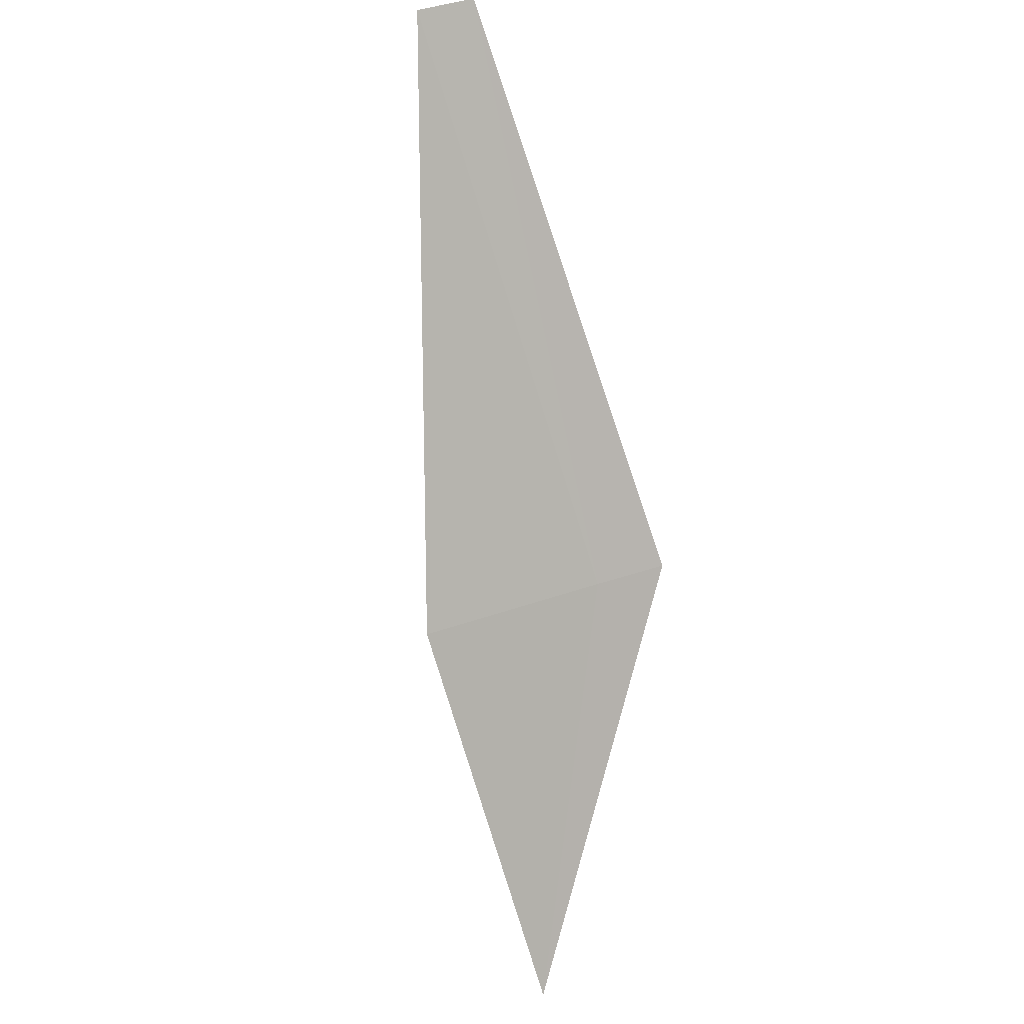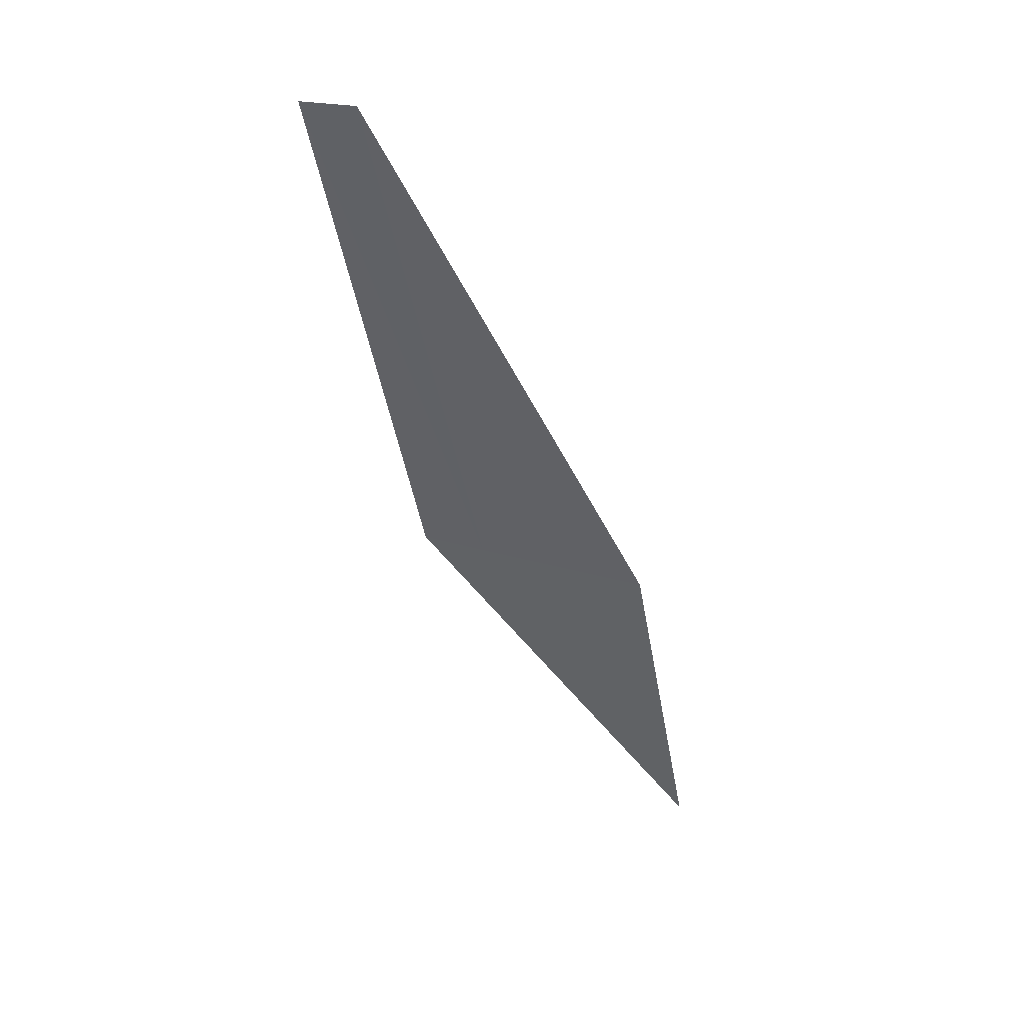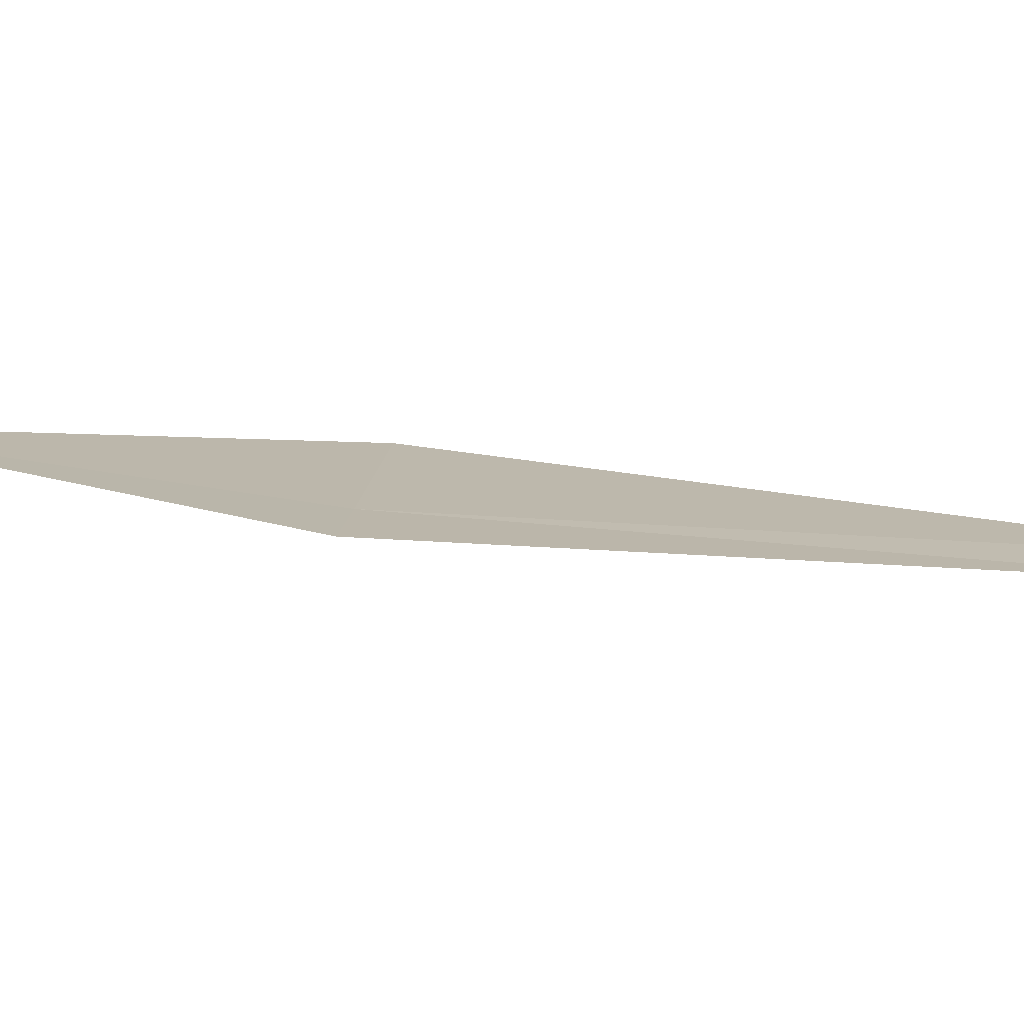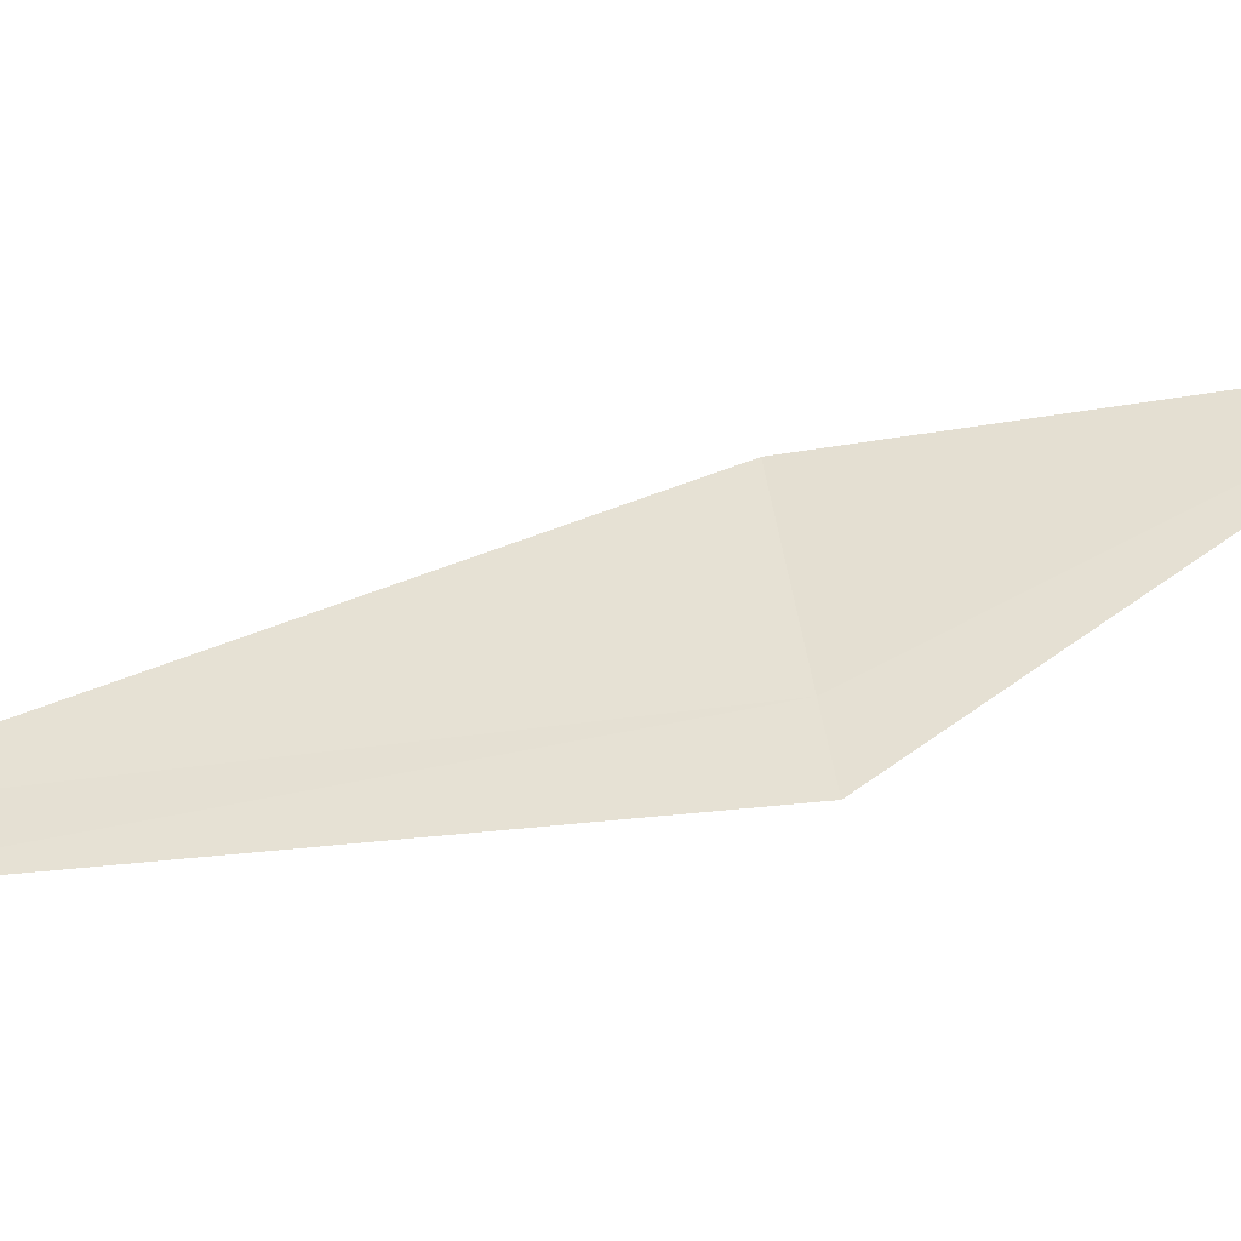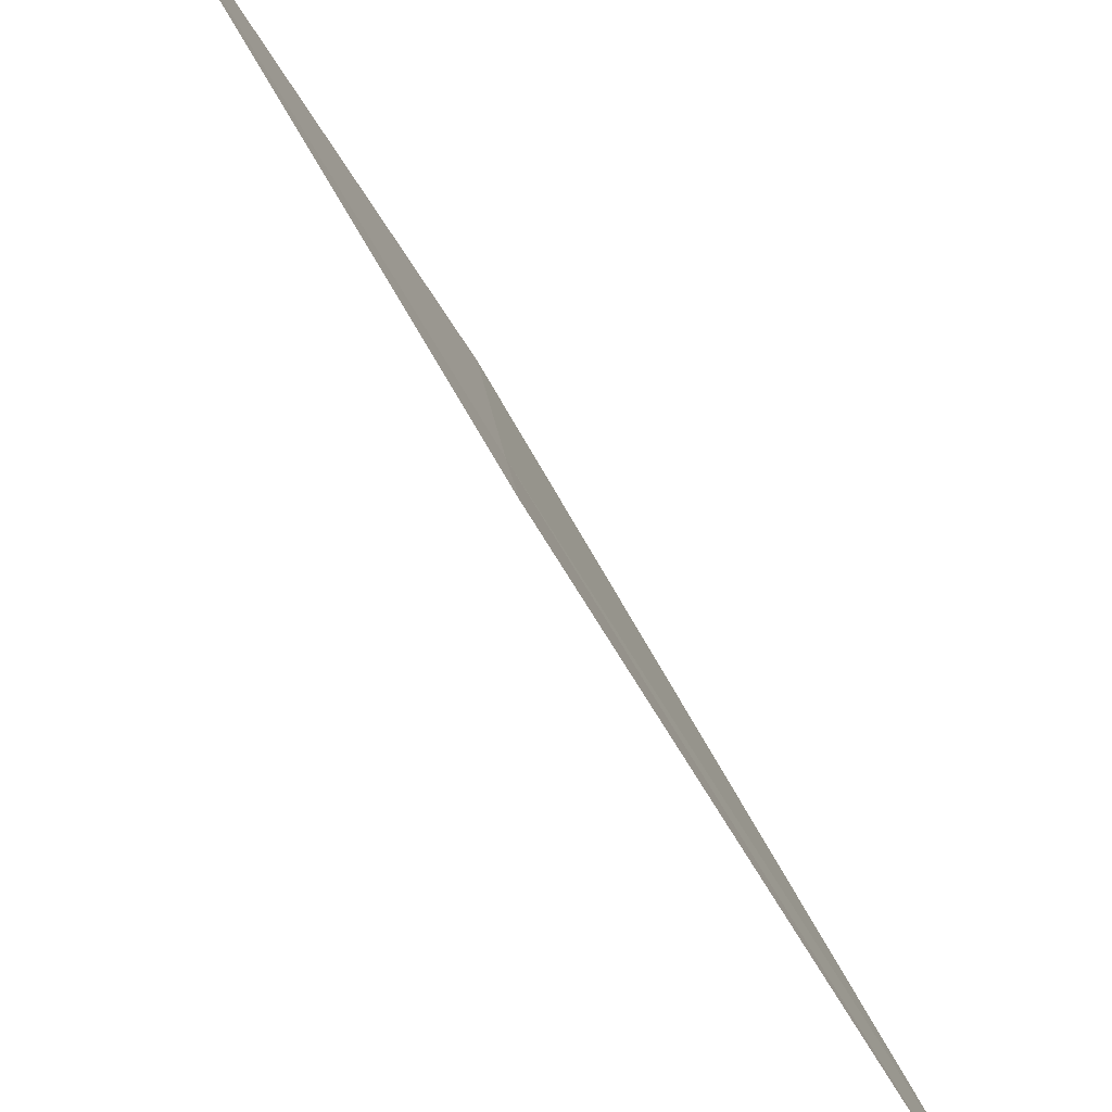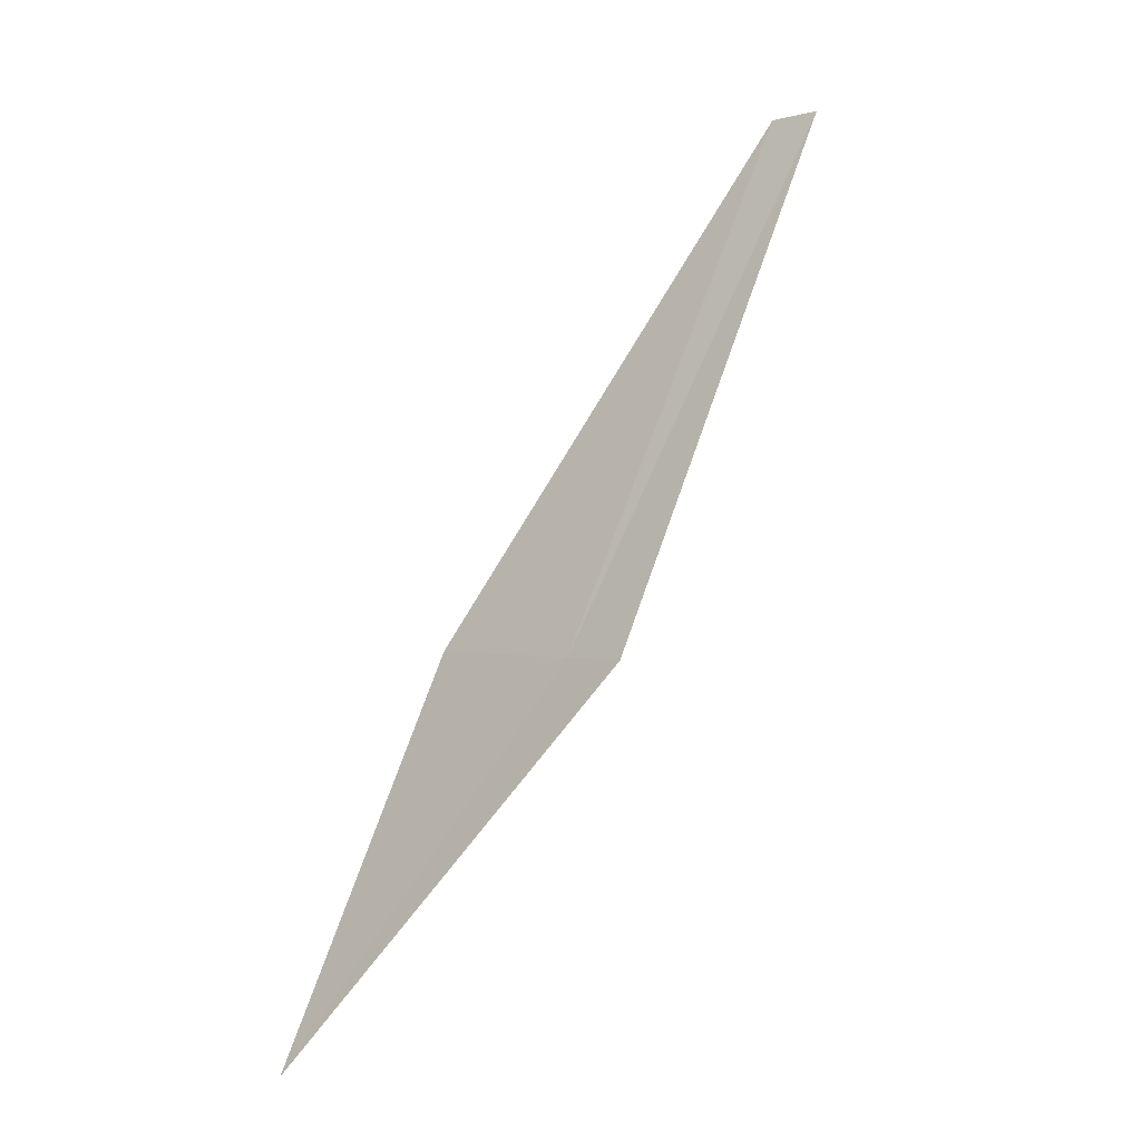
<metadata>
{"format":"obj","ext":"obj","renderer":"f3d","projection":"perspective","resolution":1024,"background":"white","views":[{"elev":40.0,"azim":54.7,"up":"+Y"},{"elev":20.0,"azim":-71.5,"up":"+Y"},{"elev":-64.9,"azim":117.9,"up":"+Z"},{"elev":-54.6,"azim":-50.8,"up":"+Z"},{"elev":-58.7,"azim":60.0,"up":"+Z"},{"elev":0.5,"azim":129.9,"up":"+Y"}]}
</metadata>
<code>
v -20.98 24.99 1.15
v -18.78 20.2 3.598
v -21.5 24.97 3.579
v -20.76 24.99 0.2038
v -25.08 31.75 1.143
v -24.94 31.75 0.3721
f 1 2 3
f 1 5 6
f 1 4 2
f 1 3 5
f 1 6 4

</code>
